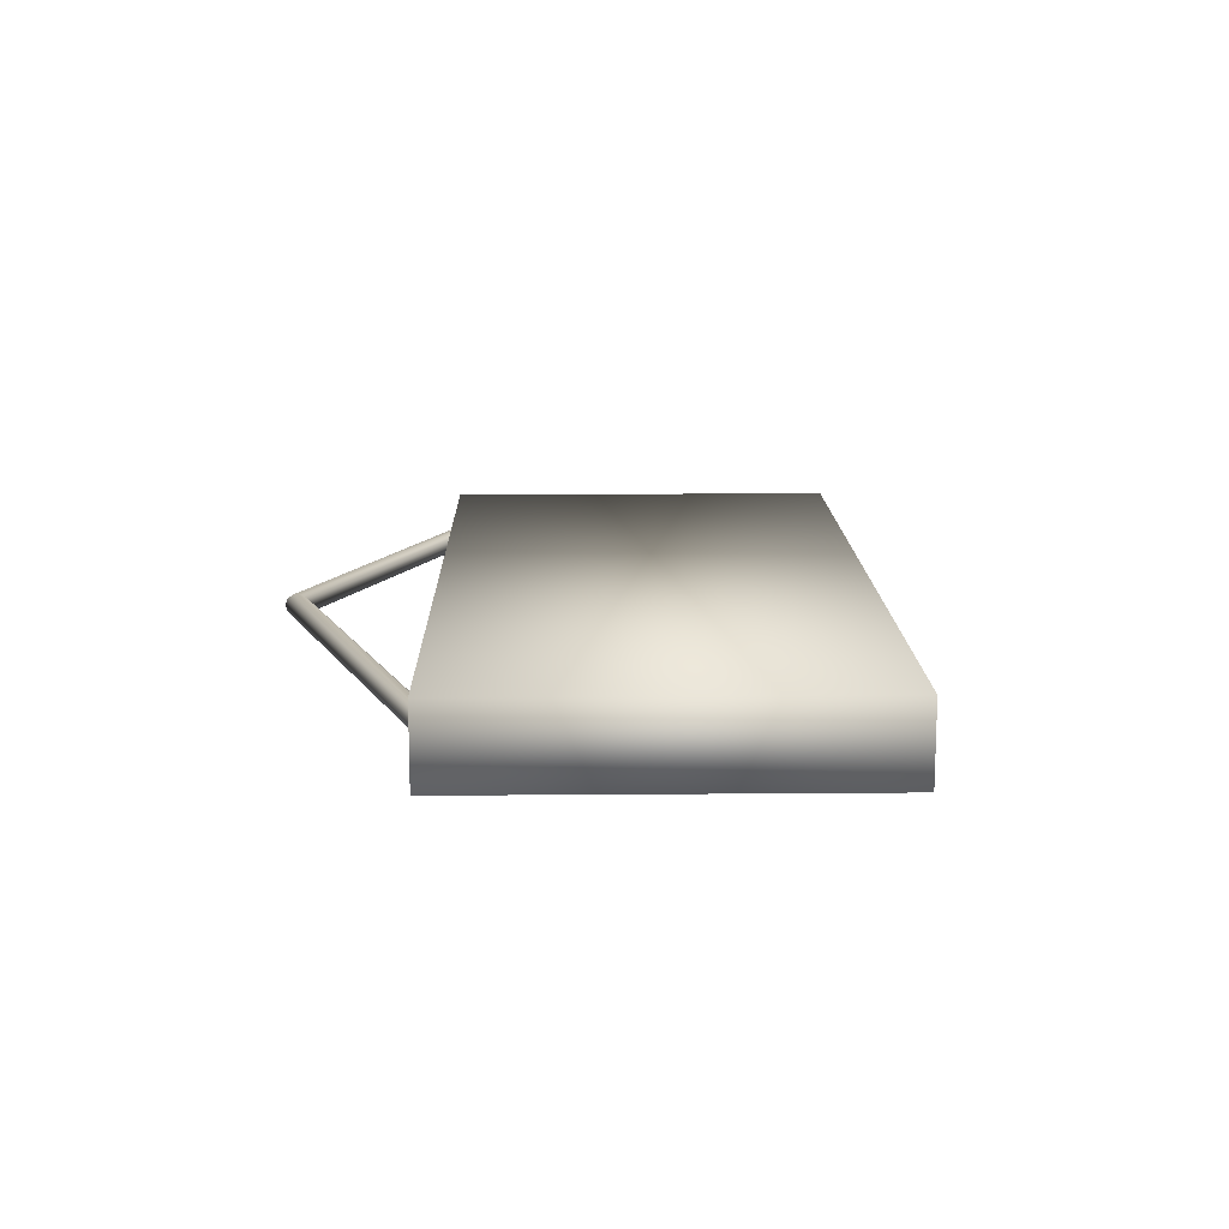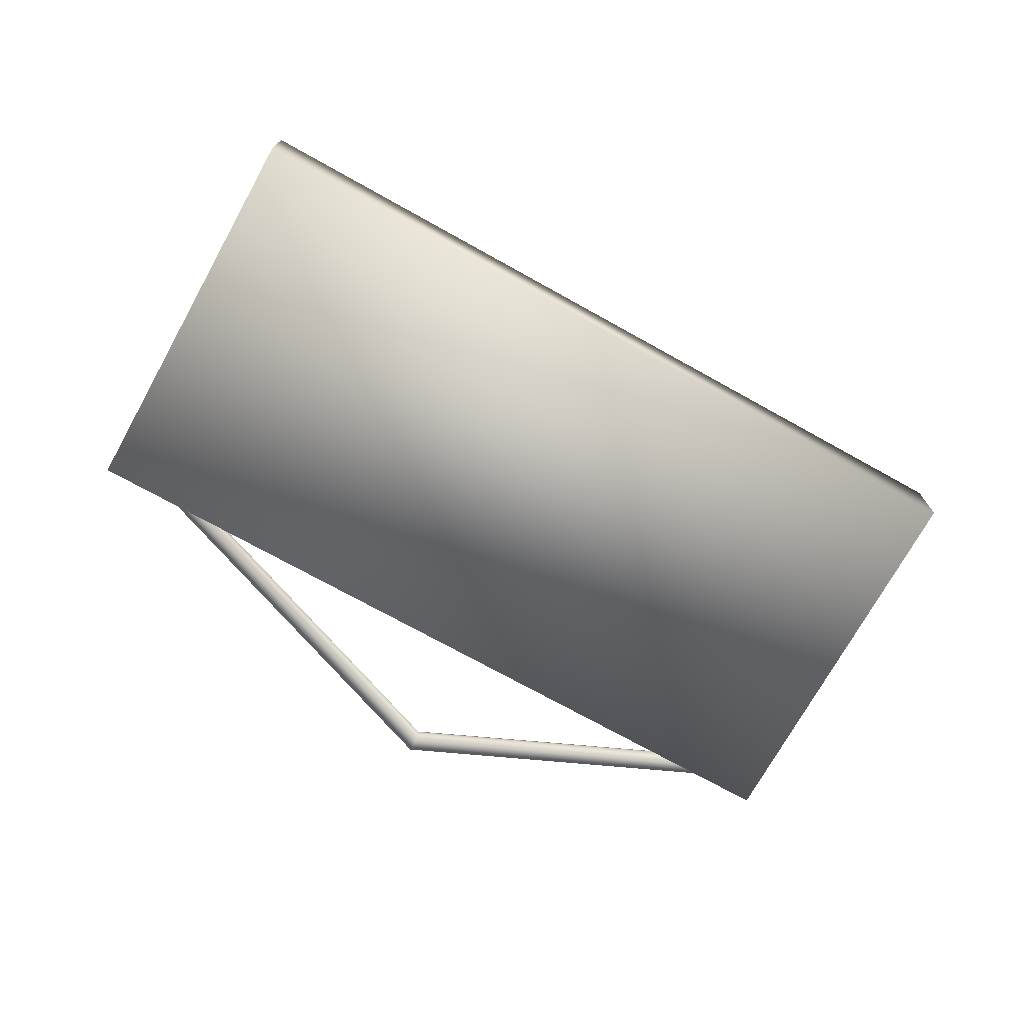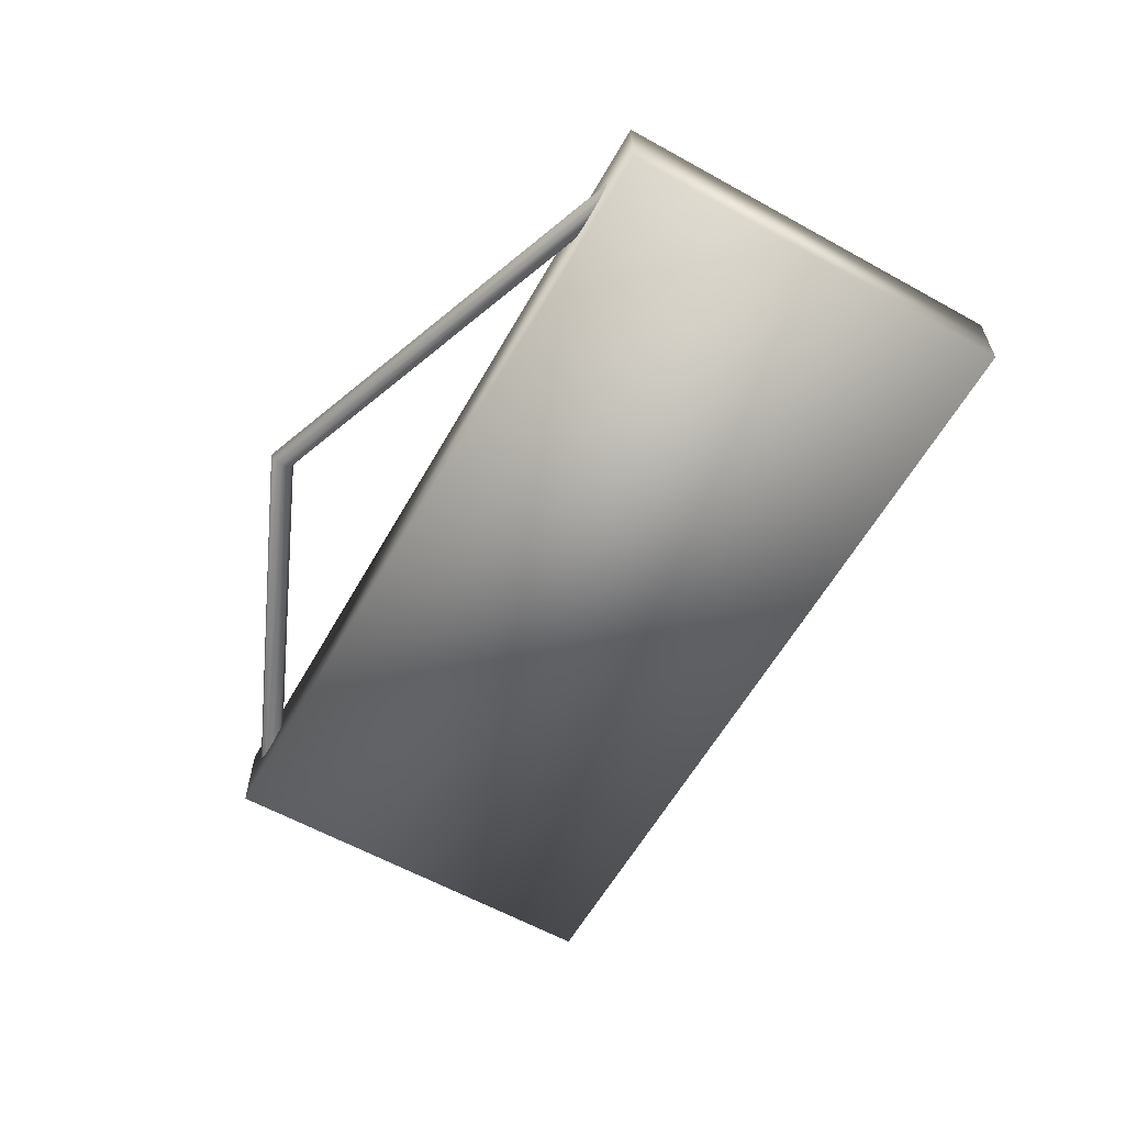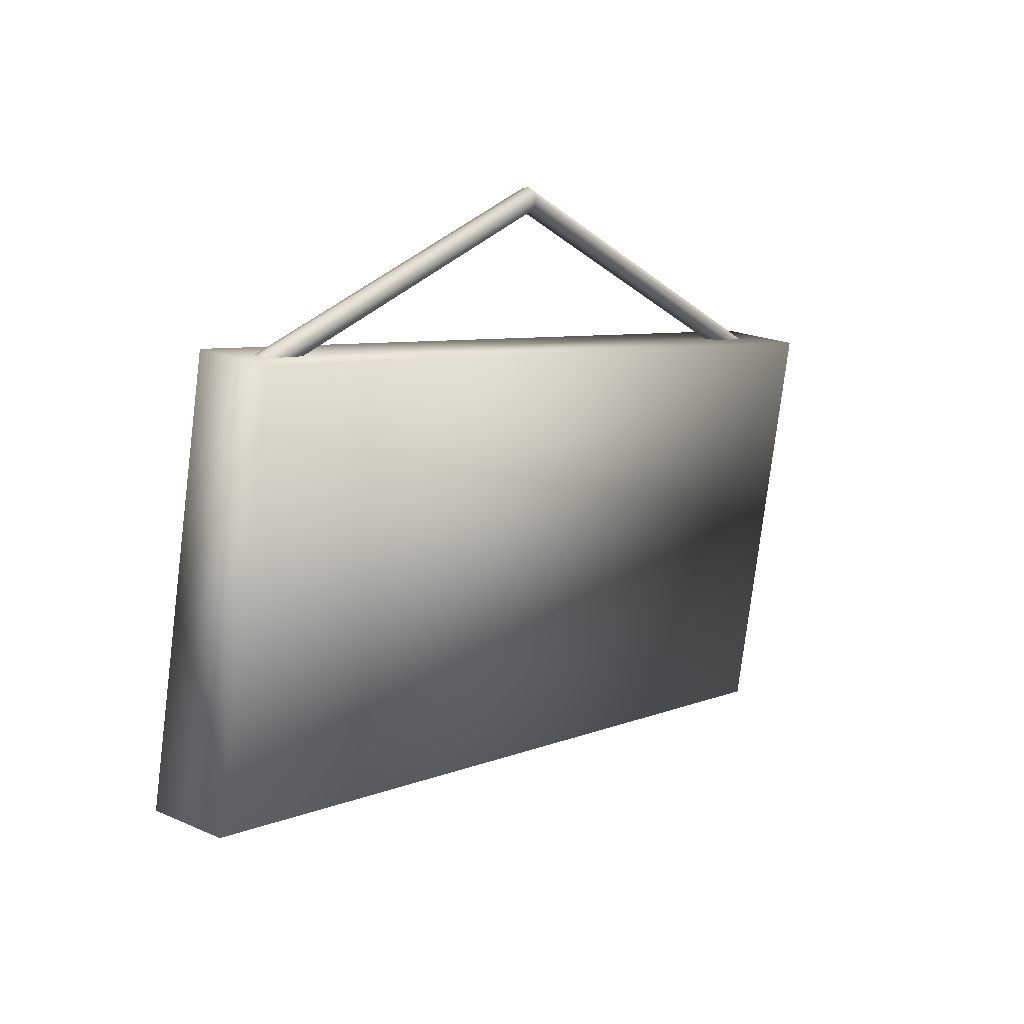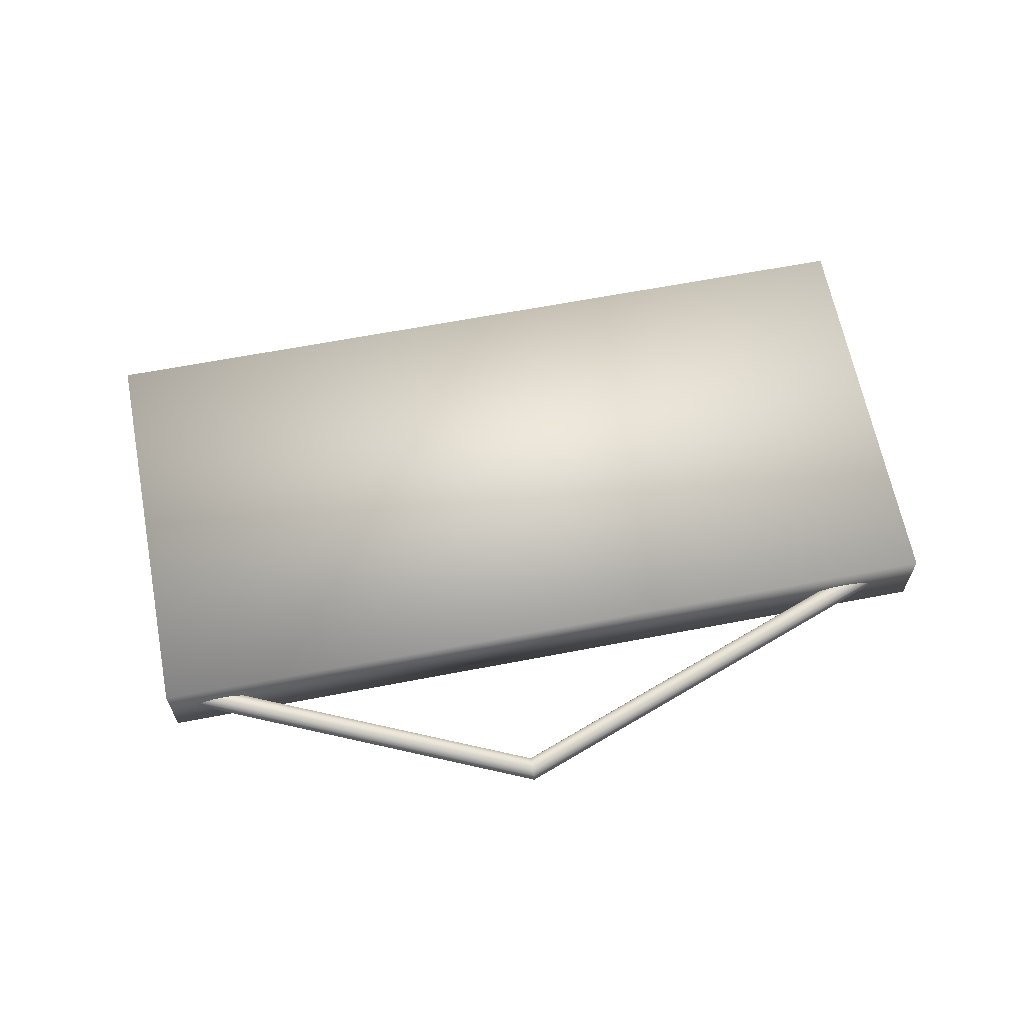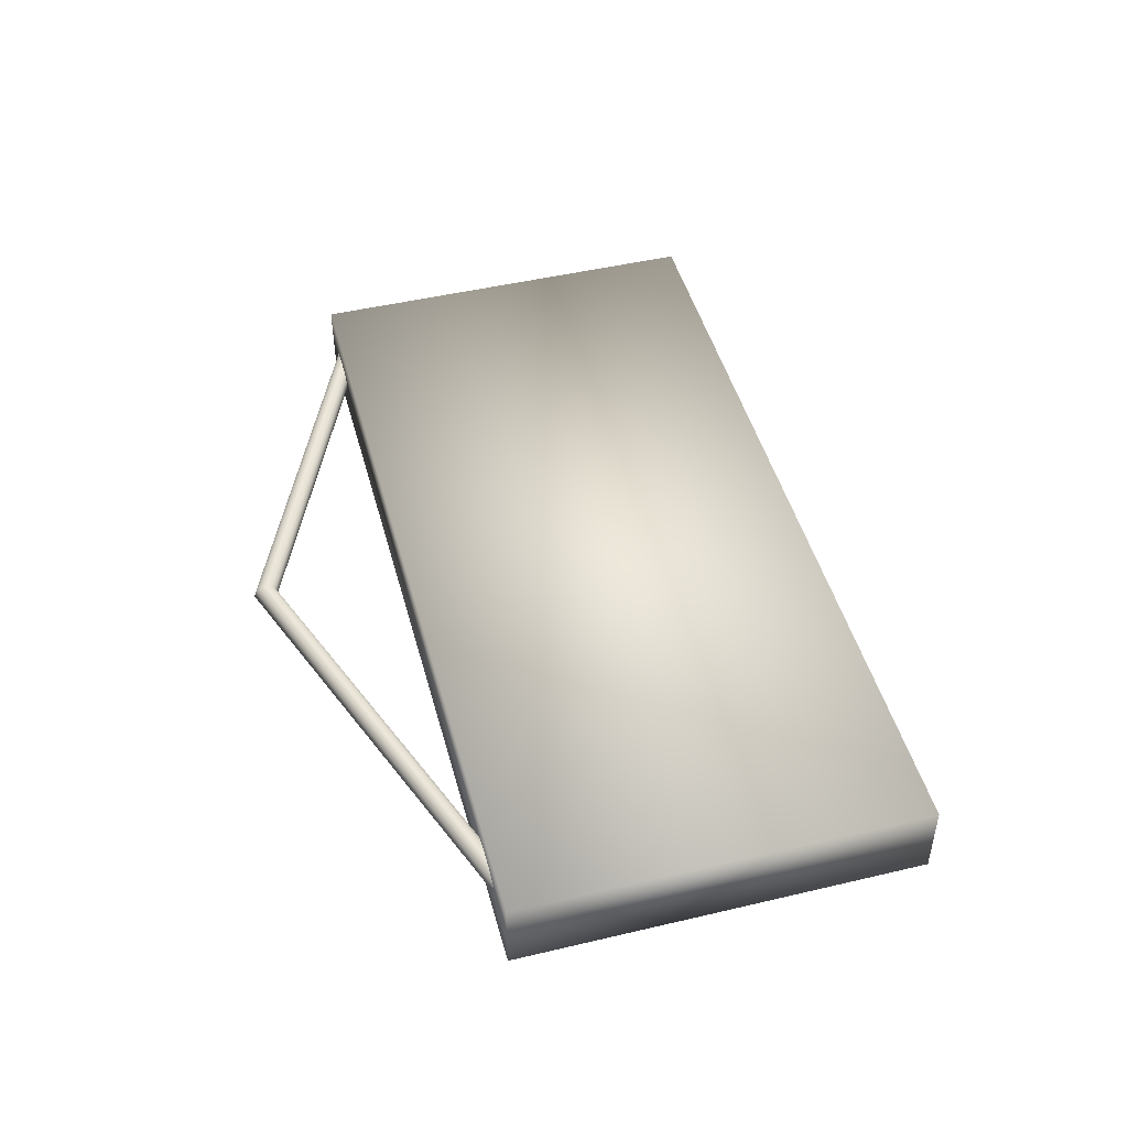
<metadata>
{"format":"obj","ext":"obj","renderer":"f3d","projection":"perspective","resolution":1024,"background":"white","views":[{"elev":13.8,"azim":-79.7,"up":"+Z"},{"elev":-72.9,"azim":-17.7,"up":"+Z"},{"elev":-60.5,"azim":-108.2,"up":"+Z"},{"elev":20.5,"azim":128.4,"up":"+Y"},{"elev":64.0,"azim":-179.6,"up":"+Z"},{"elev":47.2,"azim":-93.6,"up":"+Z"}]}
</metadata>
<code>
v  -36.33 68.84 34.43
v  -36.33 68.84 37.18
v  -7.726 74.6 37.18
v  -7.726 74.6 34.43
v  -33.52 54.89 34.43
v  -4.917 60.65 34.43
v  -4.917 60.65 37.18
v  -33.52 54.89 37.18
v  -35.59 67.71 35.86
v  -35.63 67.78 35.63
v  -21.41 76.49 35.63
v  -21.4 76.41 35.86
v  -35.73 67.94 35.49
v  -21.45 76.7 35.49
v  -35.86 68.15 35.49
v  -21.49 76.96 35.49
v  -35.96 68.32 35.63
v  -21.53 77.17 35.63
v  -36 68.38 35.86
v  -21.54 77.25 35.86
v  -35.96 68.32 36.09
v  -21.53 77.17 36.09
v  -35.86 68.15 36.23
v  -21.49 76.96 36.23
v  -35.73 67.94 36.23
v  -21.45 76.7 36.23
v  -35.63 67.78 36.09
v  -21.41 76.49 36.09
v  -7.875 73.49 35.63
v  -7.892 73.42 35.86
v  -7.833 73.68 35.49
v  -7.78 73.92 35.49
v  -7.737 74.11 35.63
v  -7.721 74.19 35.86
v  -7.737 74.11 36.09
v  -7.78 73.92 36.23
v  -7.833 73.68 36.23
v  -7.875 73.49 36.09
o Shild
g Shild
f 1 2 3 4
f 5 6 7 8
f 1 4 6 5
f 4 3 7 6
f 3 2 8 7
f 2 1 5 8
f 9 10 11 12
f 10 13 14 11
f 13 15 16 14
f 15 17 18 16
f 17 19 20 18
f 19 21 22 20
f 21 23 24 22
f 23 25 26 24
f 25 27 28 26
f 27 9 12 28
f 12 11 29 30
f 11 14 31 29
f 14 16 32 31
f 16 18 33 32
f 18 20 34 33
f 20 22 35 34
f 22 24 36 35
f 24 26 37 36
f 26 28 38 37
f 28 12 30 38

</code>
